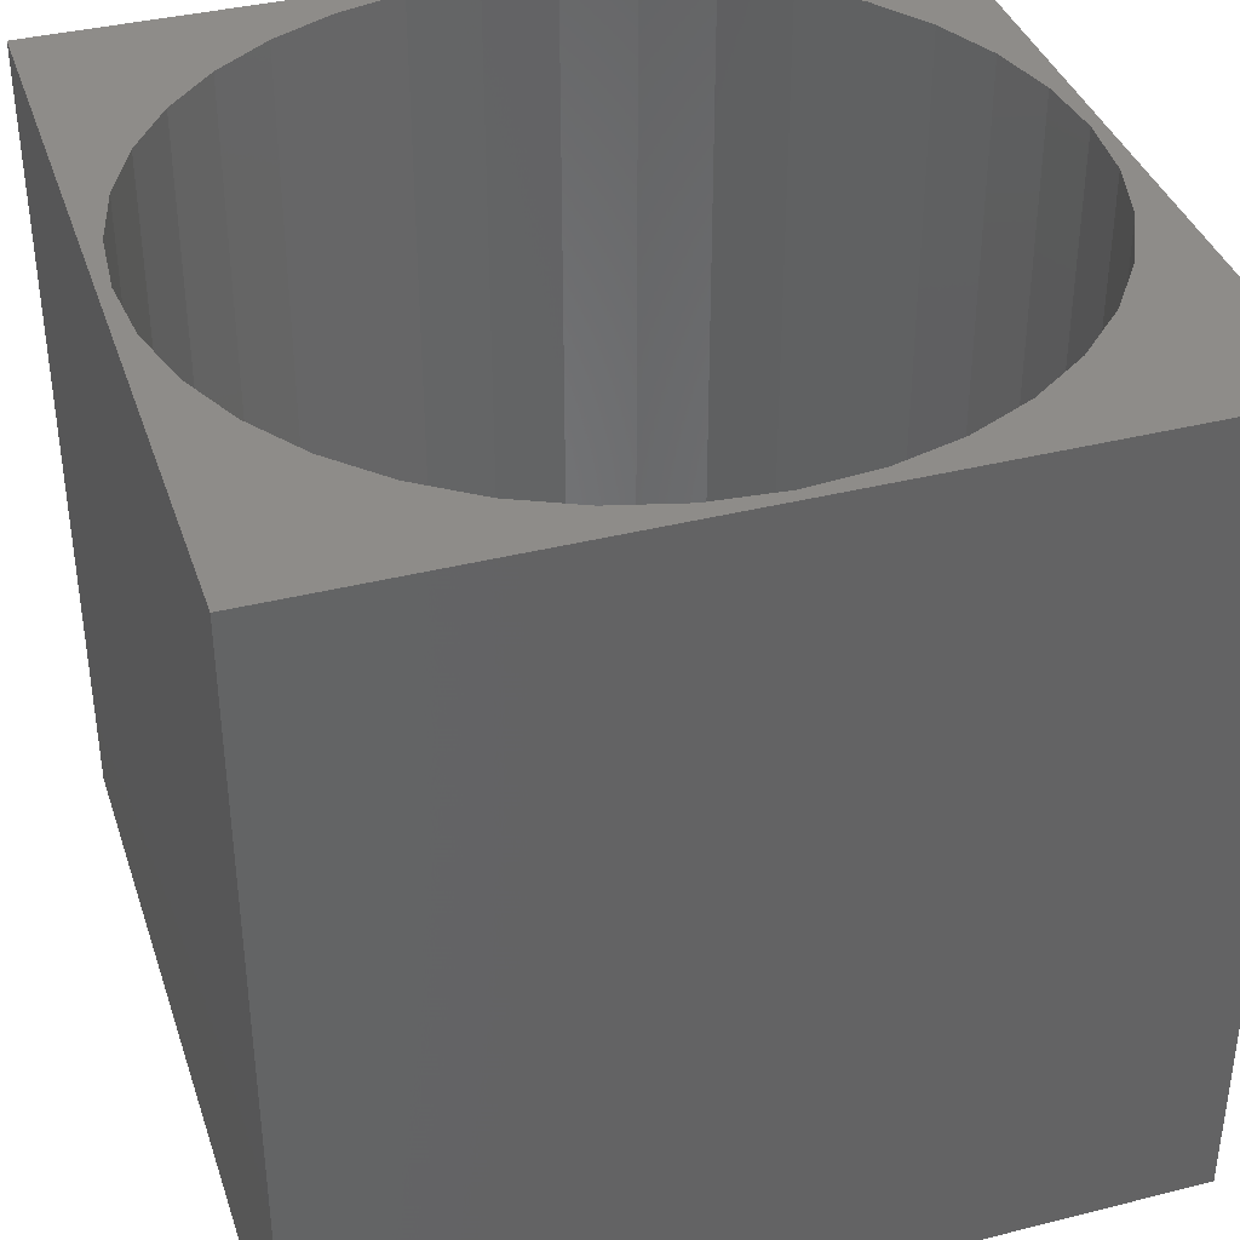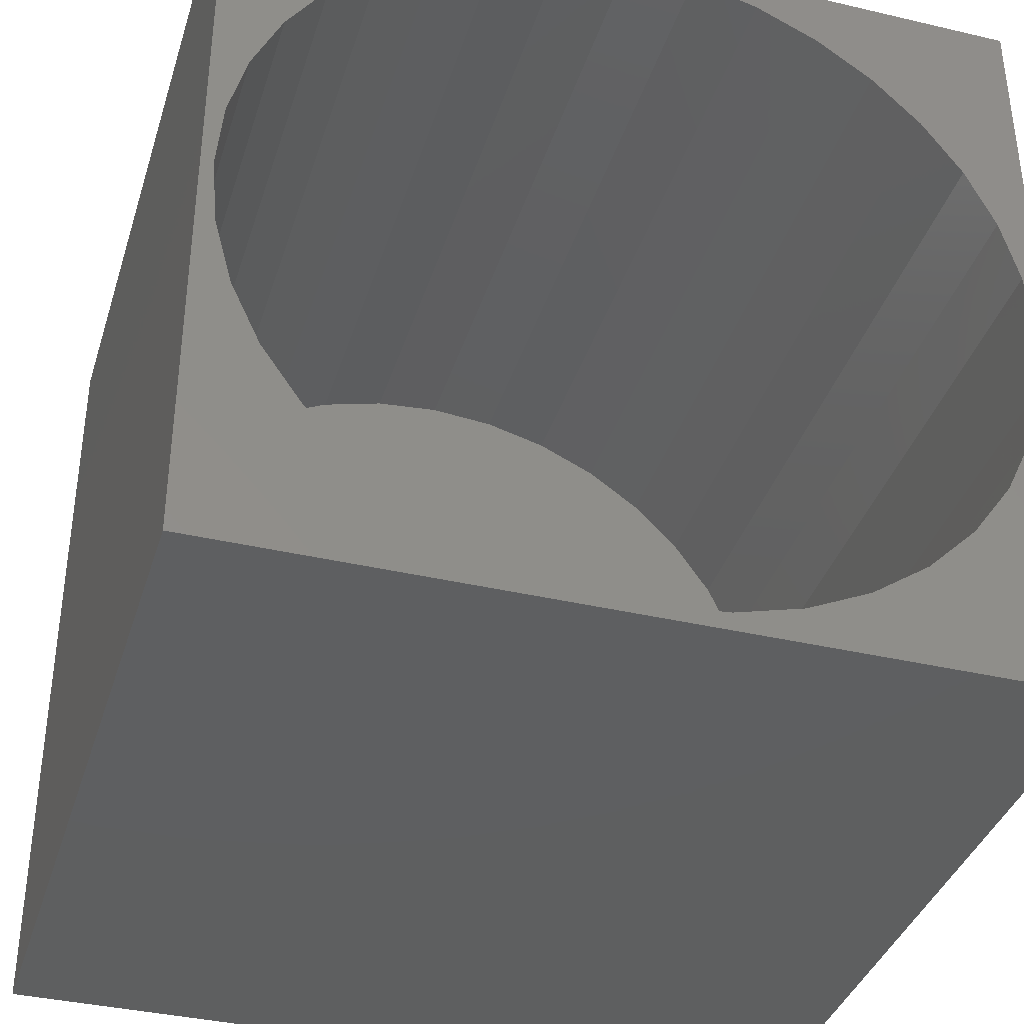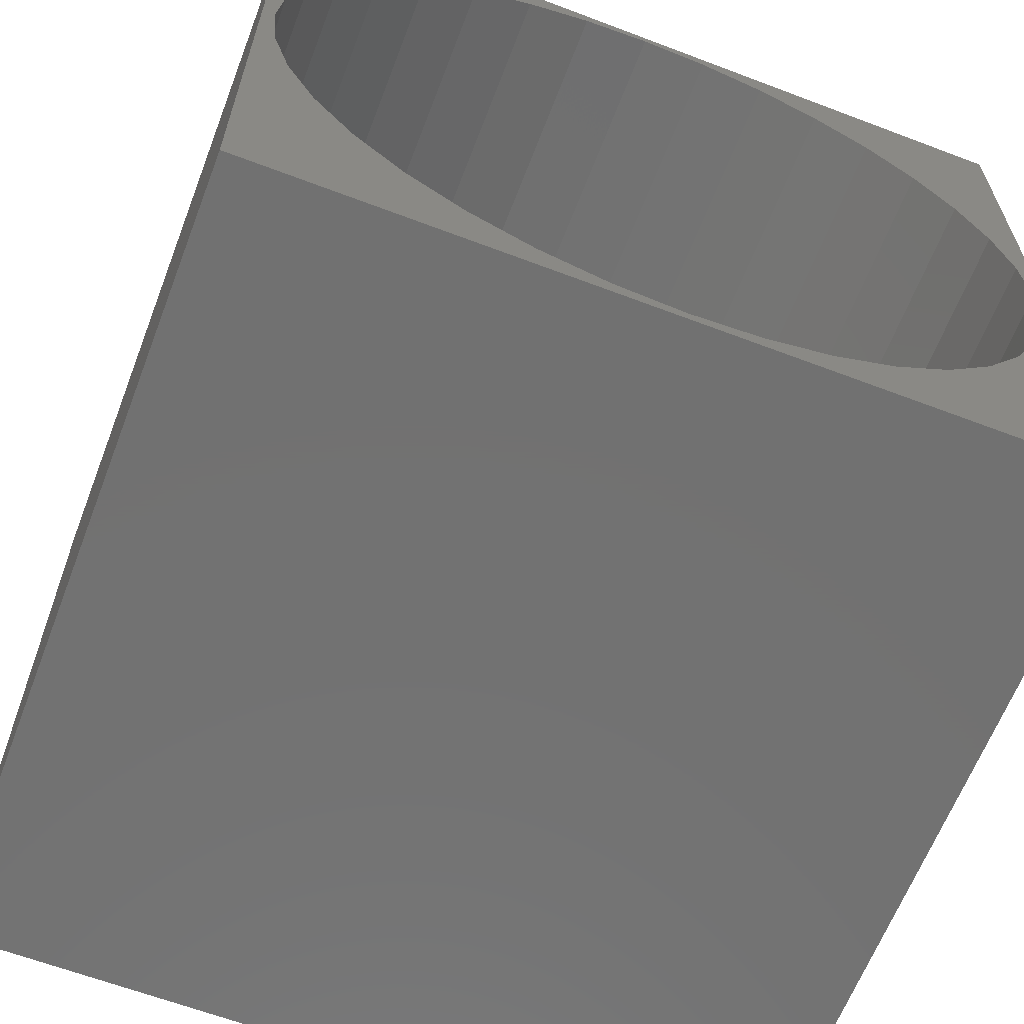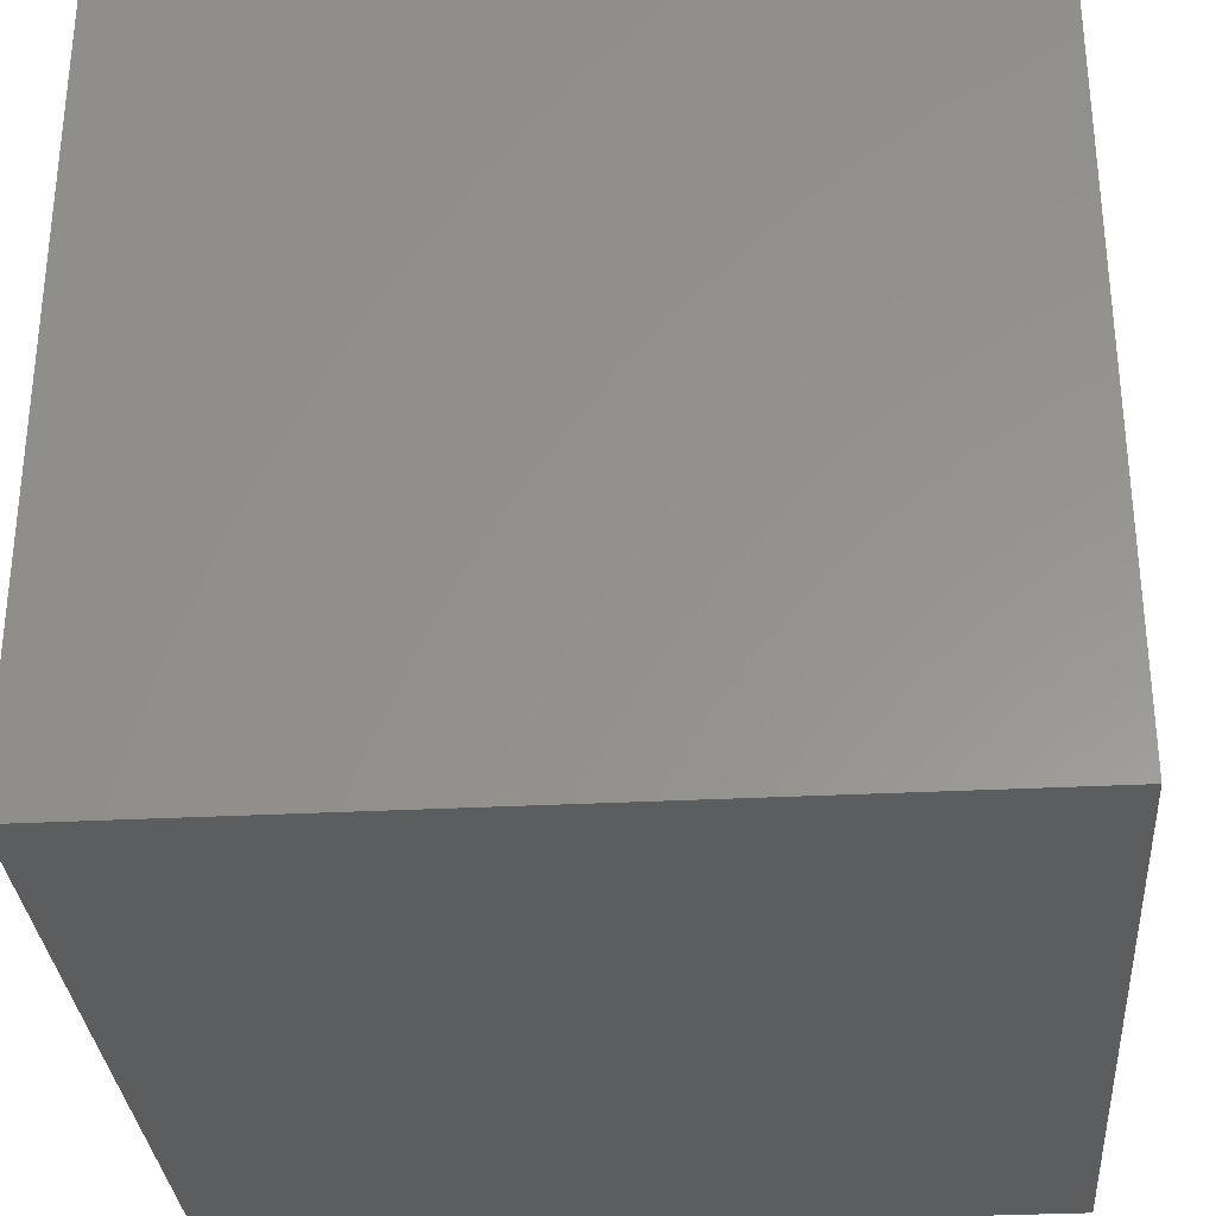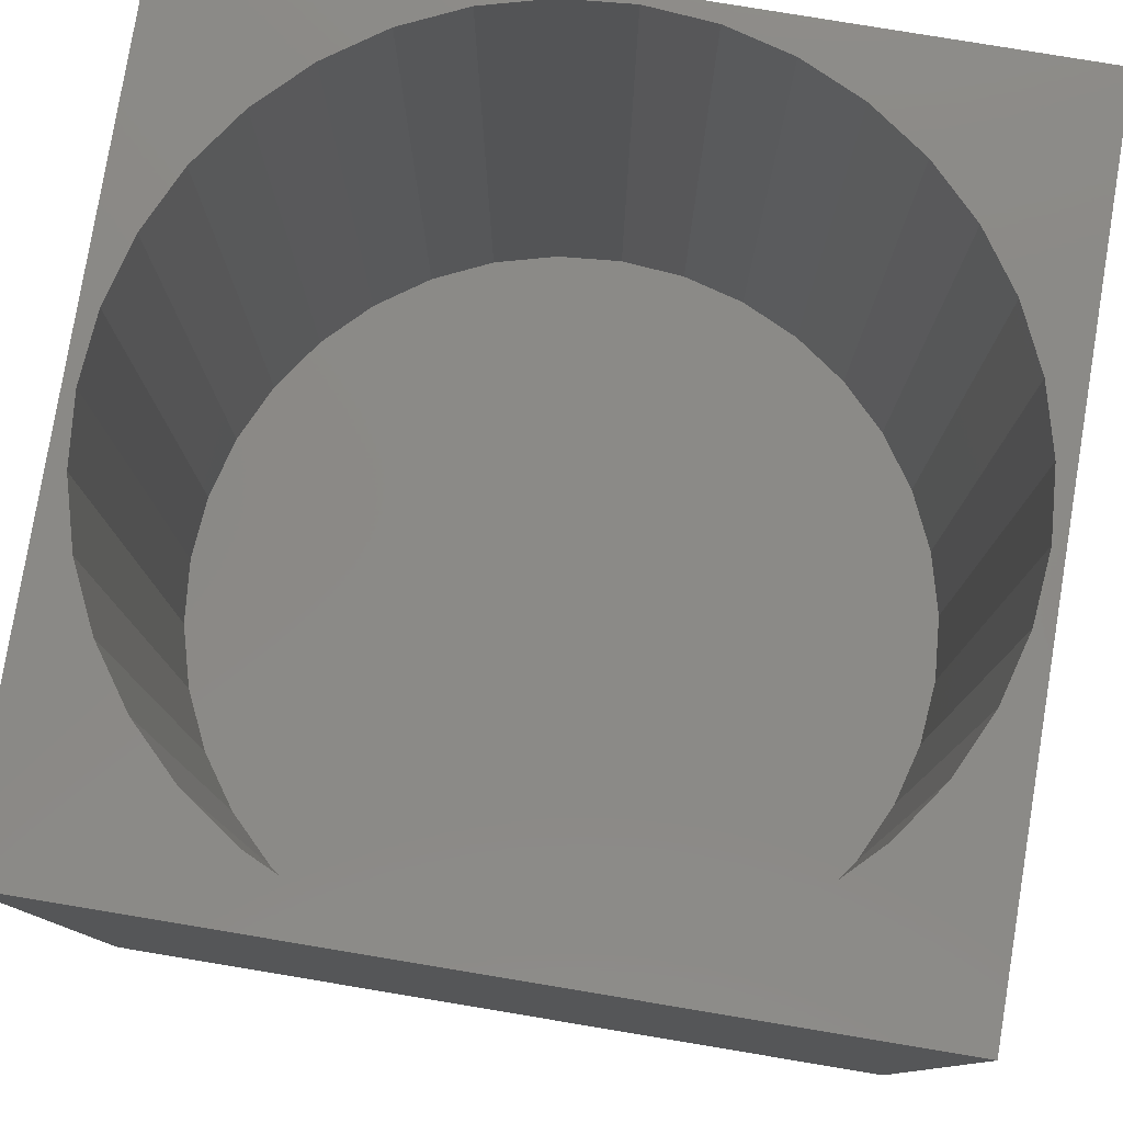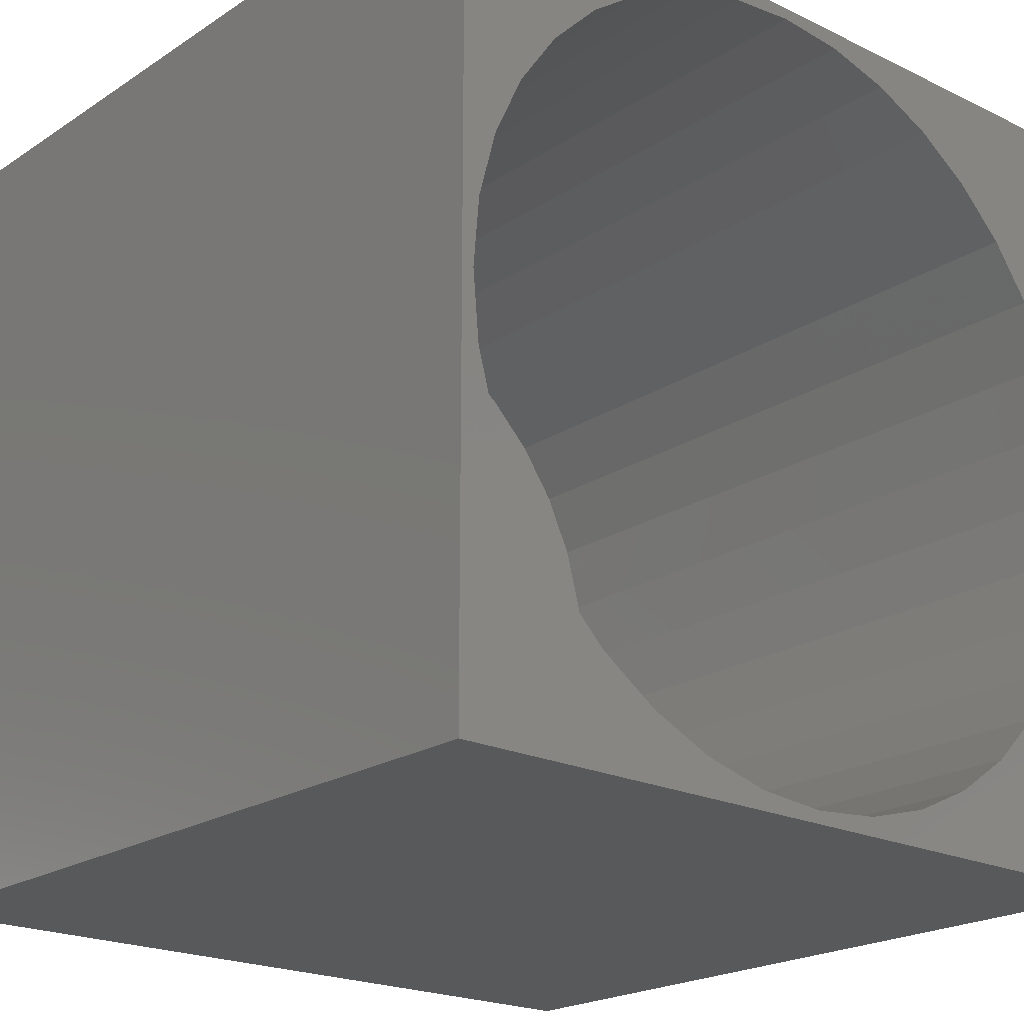
<metadata>
{"format":"stl","ext":"stl","renderer":"f3d","projection":"perspective","resolution":1024,"background":"white","views":[{"elev":38.1,"azim":-17.7,"up":"+Z"},{"elev":-37.5,"azim":-16.7,"up":"+Y"},{"elev":-63.6,"azim":-21.0,"up":"+Y"},{"elev":-31.5,"azim":94.2,"up":"+Z"},{"elev":79.2,"azim":-80.6,"up":"+Z"},{"elev":-21.0,"azim":-40.9,"up":"+Y"}]}
</metadata>
<code>
# stl→obj: 80 verts, 156 faces
v 10 0 10
v 10 10 0
v 10 10 10
v 10 0 0
v 9.85 5 10
v 9.776 5.842 10
v 9.558 6.659 10
v 9.2 7.425 10
v 8.715 8.118 10
v 8.118 8.715 10
v 7.425 9.2 10
v 6.659 9.558 10
v 5.842 9.776 10
v 5 9.85 10
v 0.2237 5.842 10
v 0 10 10
v 0.15 5 10
v 0.4425 6.659 10
v 0.7998 7.425 10
v 1.285 8.118 10
v 1.882 8.715 10
v 2.575 9.2 10
v 3.341 9.558 10
v 4.158 9.776 10
v 9.776 4.158 10
v 9.558 3.341 10
v 9.2 2.575 10
v 8.715 1.882 10
v 8.118 1.285 10
v 7.425 0.7998 10
v 6.659 0.4425 10
v 5.842 0.2237 10
v 5 0.15 10
v 0 0 10
v 4.158 0.2237 10
v 3.341 0.4425 10
v 2.575 0.7998 10
v 1.882 1.285 10
v 1.285 1.882 10
v 0.7998 2.575 10
v 0.4425 3.341 10
v 0.2237 4.158 10
v 9.776 5.842 1
v 9.776 4.158 1
v 9.85 5 1
v 9.558 6.659 1
v 9.558 3.341 1
v 9.2 7.425 1
v 9.2 2.575 1
v 8.715 8.118 1
v 8.715 1.882 1
v 8.118 8.715 1
v 8.118 1.285 1
v 7.425 9.2 1
v 7.425 0.7998 1
v 6.659 9.558 1
v 6.659 0.4425 1
v 5.842 9.776 1
v 5.842 0.2237 1
v 5 9.85 1
v 5 0.15 1
v 4.158 9.776 1
v 4.158 0.2237 1
v 3.341 9.558 1
v 3.341 0.4425 1
v 2.575 9.2 1
v 2.575 0.7998 1
v 1.882 8.715 1
v 1.882 1.285 1
v 1.285 8.118 1
v 1.285 1.882 1
v 0.7998 7.425 1
v 0.7998 2.575 1
v 0.4425 6.659 1
v 0.4425 3.341 1
v 0.2237 5.842 1
v 0.2237 4.158 1
v 0.15 5 1
v 0 0 0
v 0 10 0
f 1 2 3
f 2 1 4
f 3 5 1
f 3 6 5
f 3 7 6
f 3 8 7
f 3 9 8
f 3 10 9
f 3 11 10
f 3 12 11
f 3 13 12
f 3 14 13
f 15 16 17
f 18 16 15
f 19 16 18
f 20 16 19
f 21 16 20
f 22 16 21
f 23 16 22
f 24 16 23
f 14 16 24
f 16 14 3
f 25 1 5
f 26 1 25
f 27 1 26
f 28 1 27
f 29 1 28
f 30 1 29
f 31 1 30
f 32 1 31
f 33 1 32
f 33 34 1
f 35 34 33
f 36 34 35
f 37 34 36
f 38 34 37
f 39 34 38
f 40 34 39
f 41 34 40
f 42 34 41
f 17 34 42
f 34 17 16
f 43 44 45
f 46 44 43
f 46 47 44
f 48 47 46
f 48 49 47
f 50 49 48
f 50 51 49
f 52 51 50
f 52 53 51
f 54 53 52
f 54 55 53
f 56 55 54
f 56 57 55
f 58 57 56
f 58 59 57
f 60 59 58
f 60 61 59
f 62 61 60
f 62 63 61
f 64 63 62
f 64 65 63
f 66 65 64
f 66 67 65
f 68 67 66
f 68 69 67
f 70 69 68
f 70 71 69
f 72 71 70
f 72 73 71
f 74 73 72
f 74 75 73
f 76 75 74
f 76 77 75
f 77 76 78
f 79 16 80
f 16 79 34
f 2 16 3
f 16 2 80
f 79 1 34
f 1 79 4
f 57 32 31
f 32 57 59
f 43 7 46
f 7 43 6
f 45 6 43
f 6 45 5
f 46 8 48
f 8 46 7
f 44 5 45
f 5 44 25
f 19 70 20
f 70 19 72
f 15 74 18
f 74 15 76
f 18 72 19
f 72 18 74
f 64 24 23
f 24 64 62
f 20 68 21
f 68 20 70
f 47 25 44
f 25 47 26
f 65 37 36
f 37 65 67
f 54 10 11
f 10 54 52
f 66 23 22
f 23 66 64
f 61 35 33
f 35 61 63
f 49 26 47
f 26 49 27
f 55 31 30
f 31 55 57
f 48 9 50
f 9 48 8
f 39 73 40
f 73 39 71
f 51 27 49
f 27 51 28
f 40 75 41
f 75 40 73
f 41 77 42
f 77 41 75
f 58 12 13
f 12 58 56
f 63 36 35
f 36 63 65
f 53 30 29
f 30 53 55
f 56 11 12
f 11 56 54
f 62 14 24
f 14 62 60
f 17 76 15
f 76 17 78
f 59 33 32
f 33 59 61
f 67 38 37
f 38 67 69
f 60 13 14
f 13 60 58
f 68 22 21
f 22 68 66
f 50 10 52
f 10 50 9
f 42 78 17
f 78 42 77
f 38 71 39
f 71 38 69
f 53 28 51
f 28 53 29
f 79 2 4
f 2 79 80

</code>
